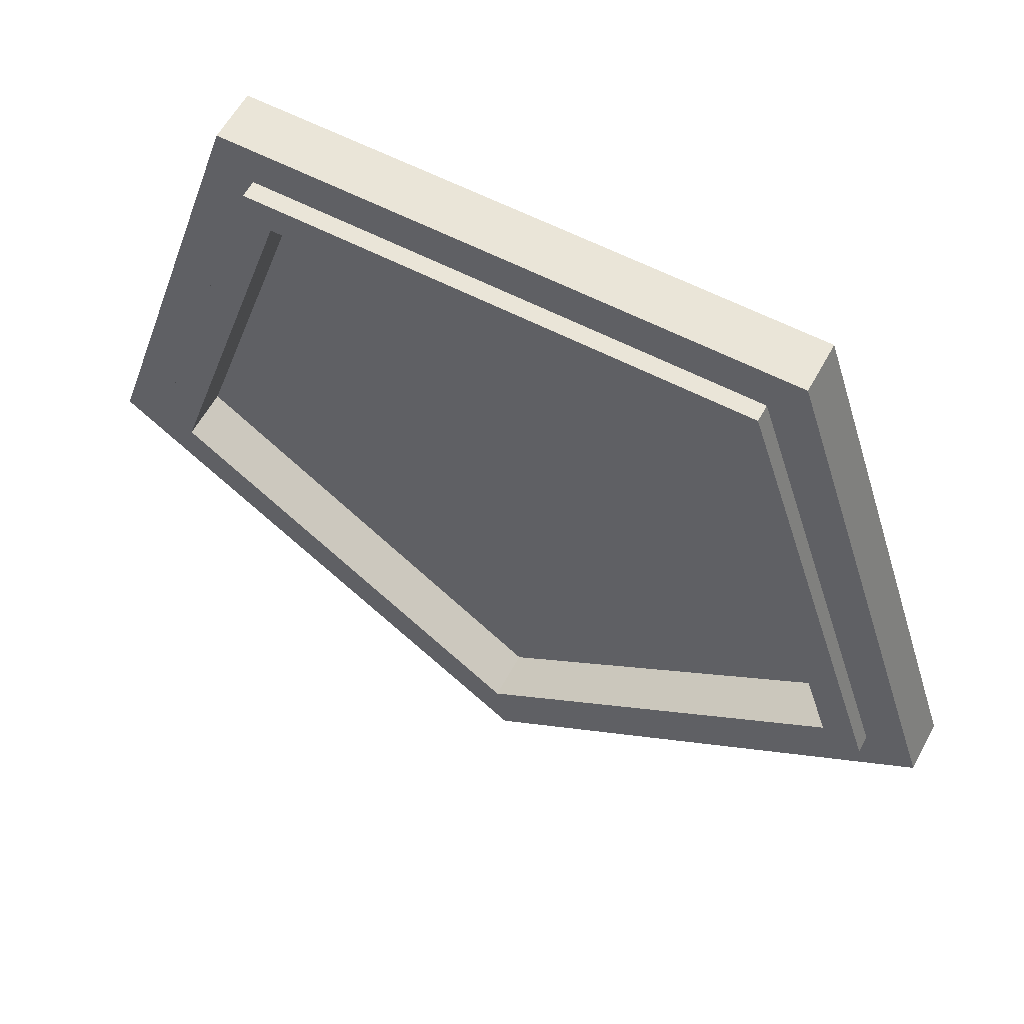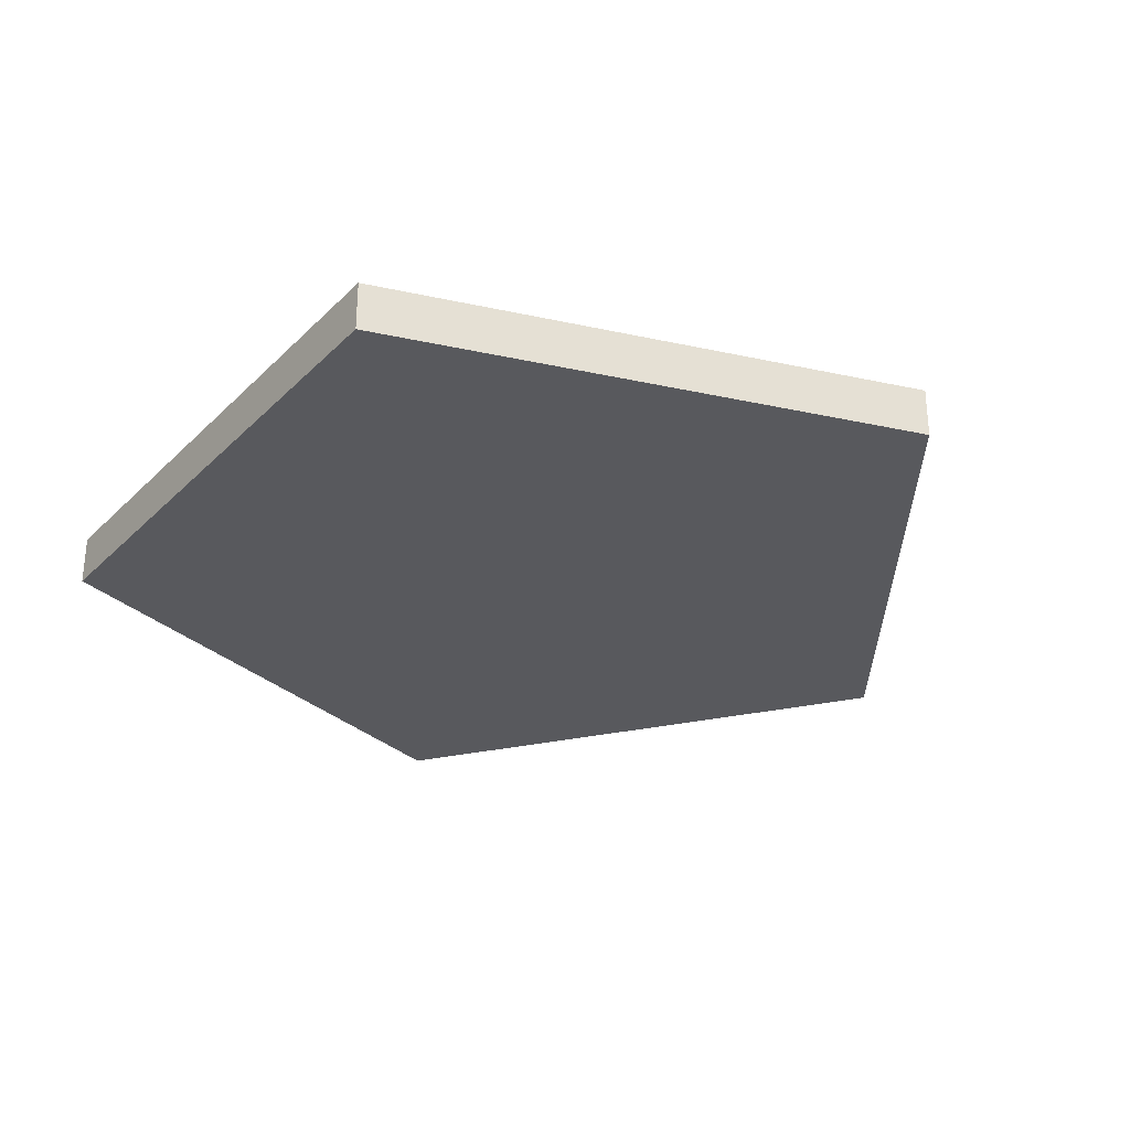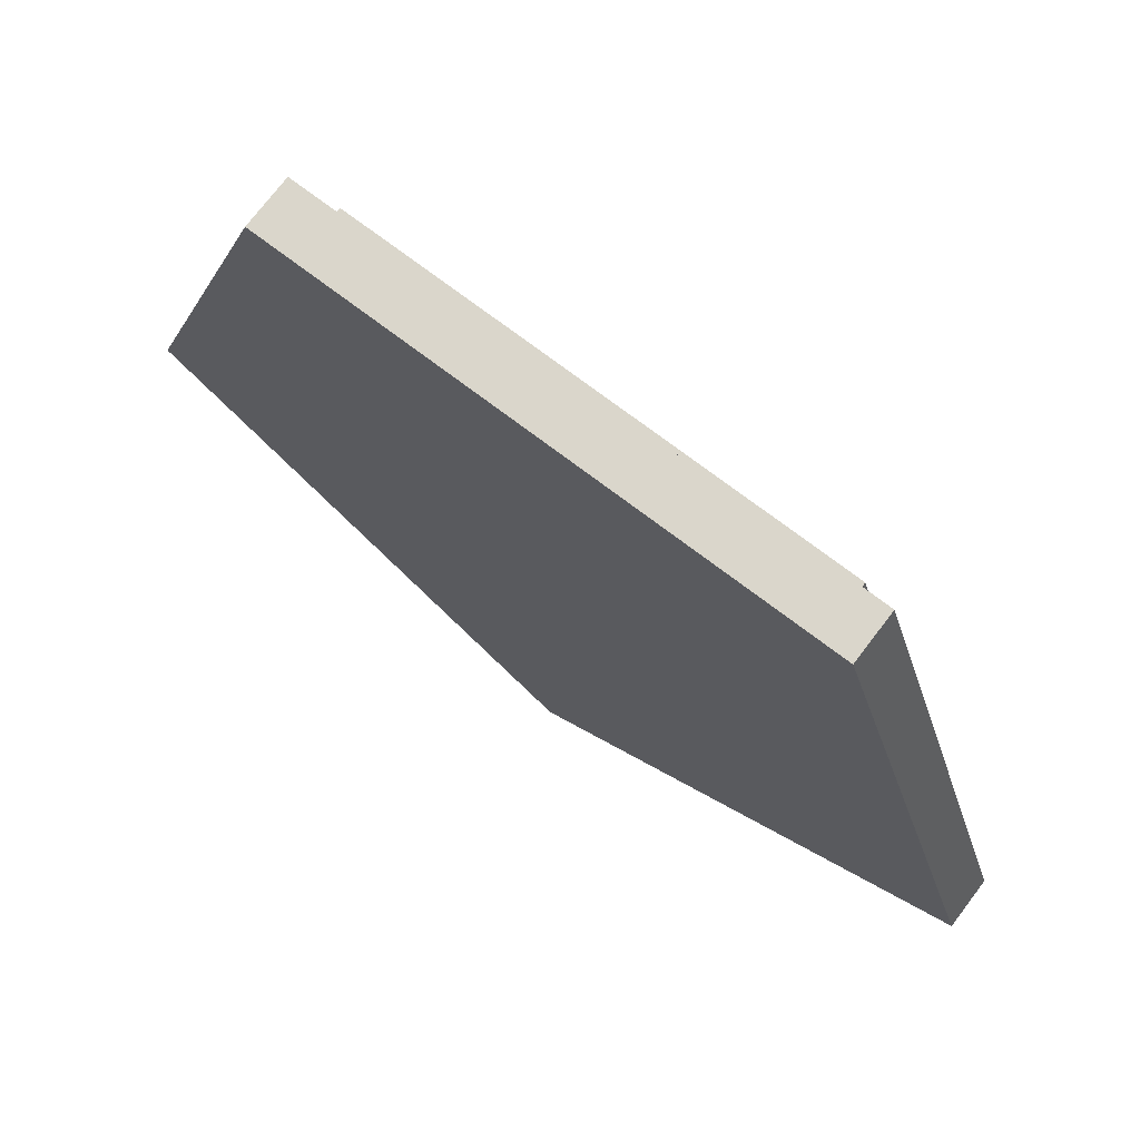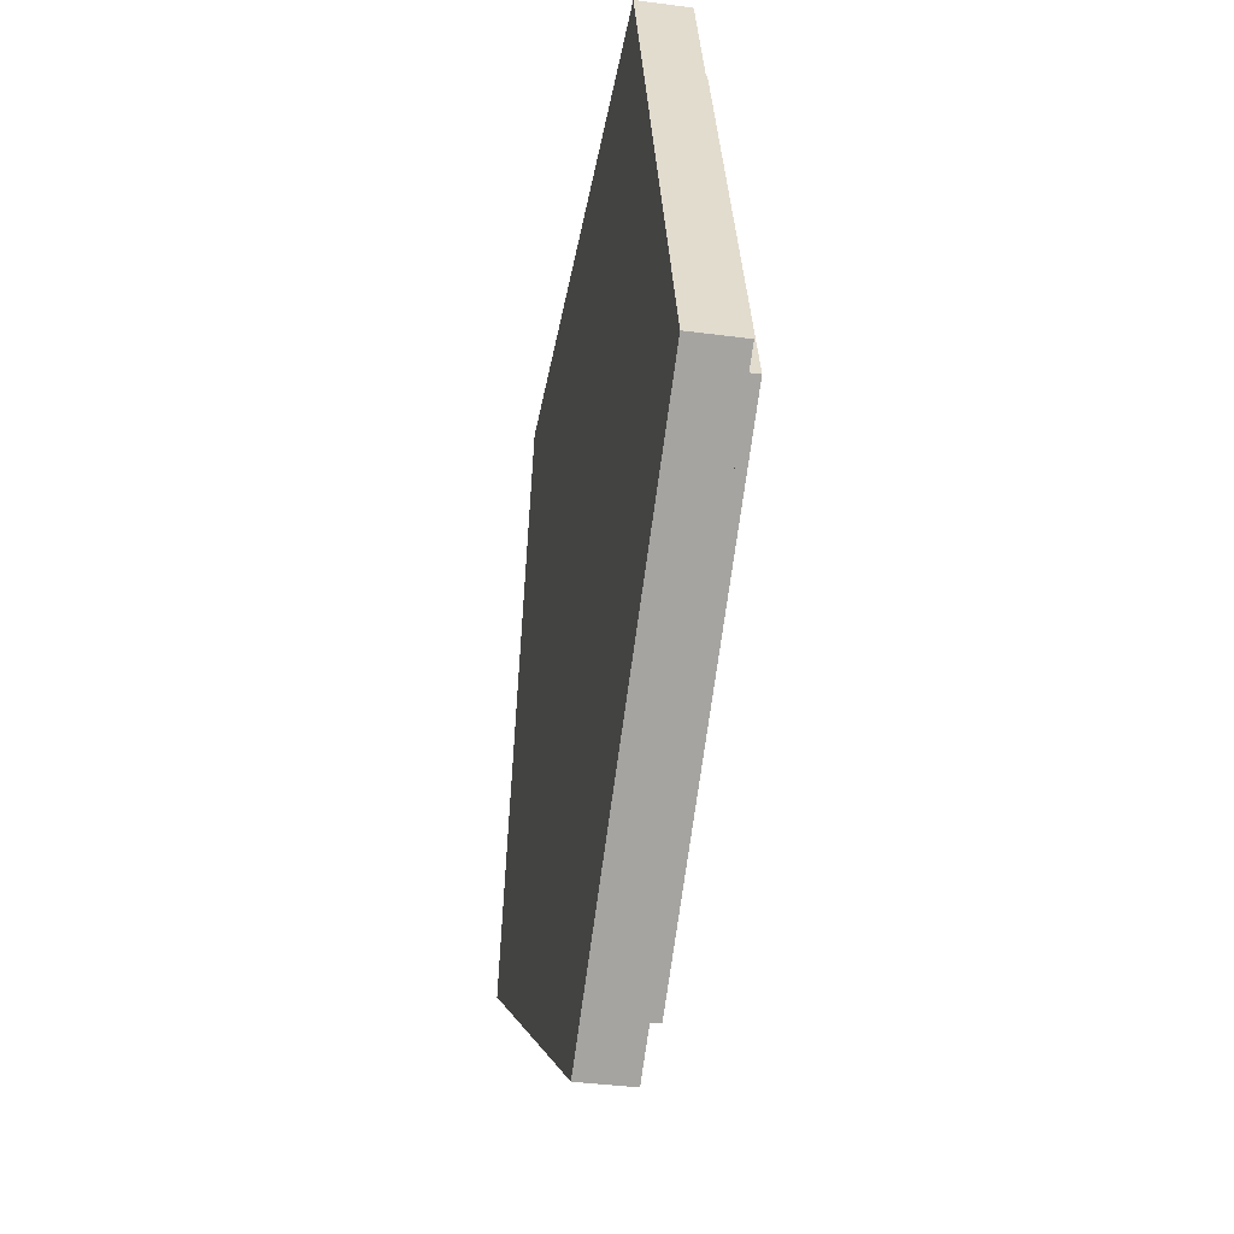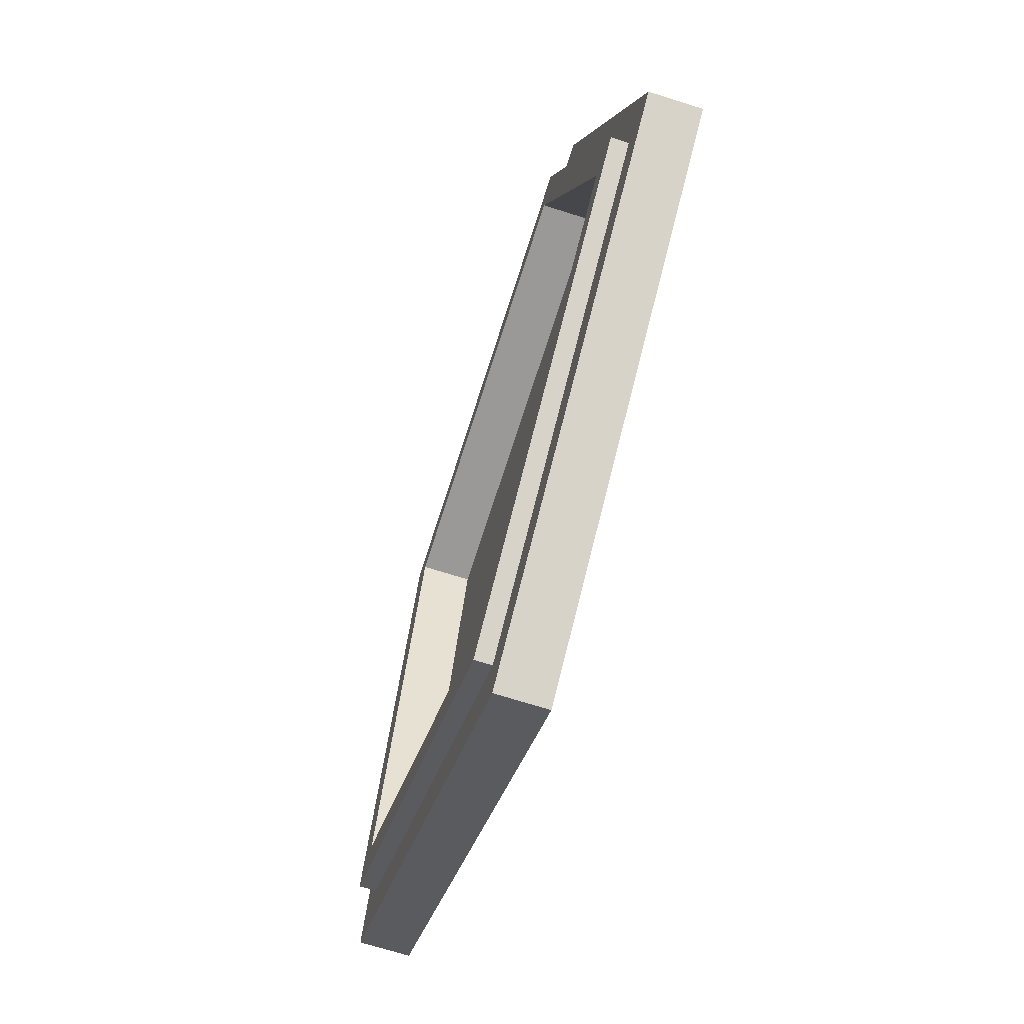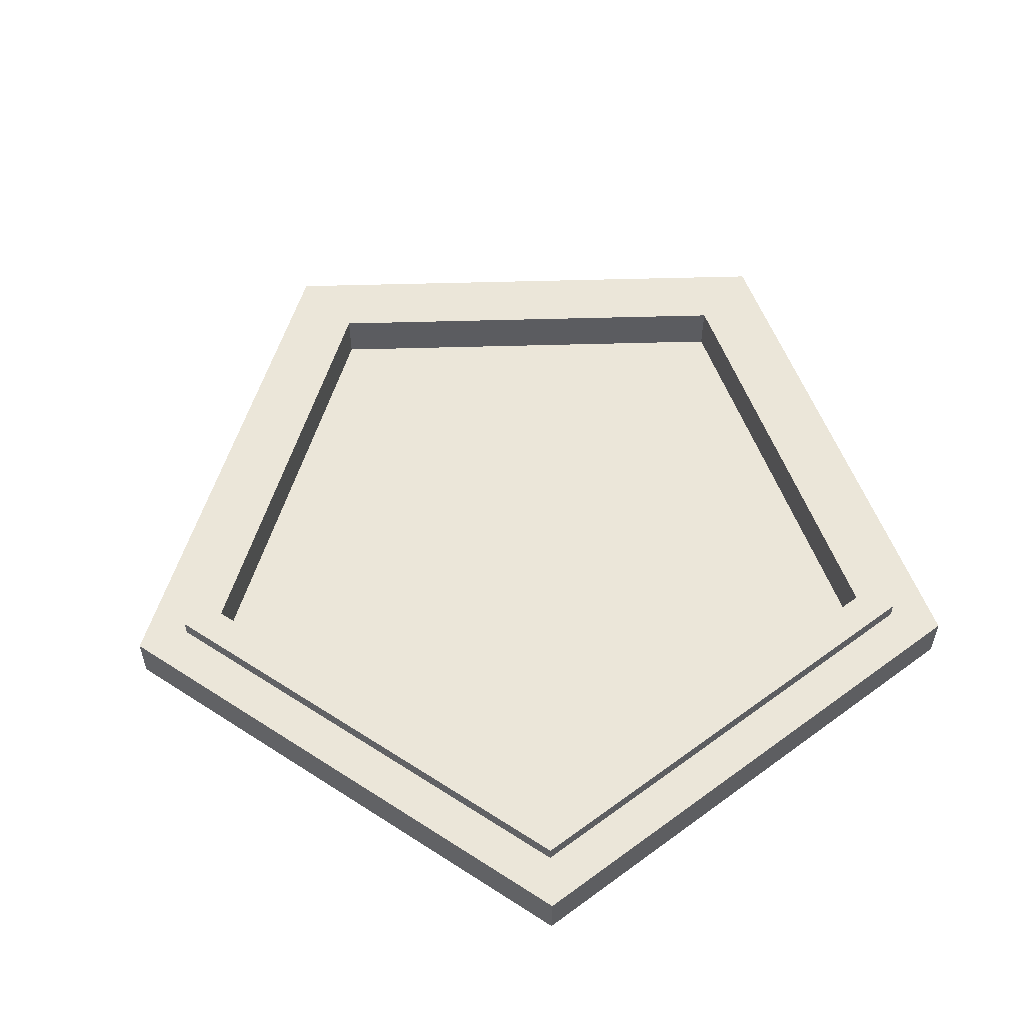
<metadata>
{"format":"obj","ext":"obj","renderer":"f3d","projection":"perspective","resolution":1024,"background":"white","views":[{"elev":58.7,"azim":-151.7,"up":"+Z"},{"elev":-29.9,"azim":54.2,"up":"+Y"},{"elev":73.7,"azim":37.2,"up":"+Z"},{"elev":-37.4,"azim":80.3,"up":"+Z"},{"elev":-69.1,"azim":-107.6,"up":"+Z"},{"elev":55.1,"azim":-37.7,"up":"+Y"}]}
</metadata>
<code>
v -13.28 0 -4.316
v -13.28 1.5 -4.316
v 8.882e-16 1.5 -13.97
v 1.277e-15 0 -13.97
v -10.58 0.5 -3.438
v 5.329e-15 0.5 -11.12
v 5.329e-15 2 -11.12
v -10.58 2 -3.438
v -8.21 0 11.3
v -8.21 1.5 11.3
v -13.28 1.5 -4.316
v -13.28 0 -4.316
v 8.21 0 11.3
v 8.21 1.5 11.3
v -8.21 1.5 11.3
v -8.21 0 11.3
v 5.329e-15 0.5 -11.12
v 10.58 0.5 -3.438
v 10.58 2 -3.438
v 5.329e-15 2 -11.12
v 6.539 0.5 9
v 10.58 0.5 -3.438
v 5.329e-15 0.5 -11.12
v -10.58 0.5 -3.438
v -6.539 0.5 9
v 13.28 0 -4.316
v 13.28 1.5 -4.316
v 8.21 1.5 11.3
v 8.21 0 11.3
v 11.76 1.5 -3.82
v 7.265 1.5 10
v -7.265 1.5 10
v -11.76 1.5 -3.82
v 3.553e-15 1.5 -12.36
v -13.28 1.5 -4.316
v -8.21 1.5 11.3
v 8.21 1.5 11.3
v 13.28 1.5 -4.316
v 8.882e-16 1.5 -13.97
v 1.277e-15 0 -13.97
v 8.882e-16 1.5 -13.97
v 13.28 1.5 -4.316
v 13.28 0 -4.316
v -8.21 0 11.3
v -13.28 0 -4.316
v 1.277e-15 0 -13.97
v 13.28 0 -4.316
v 8.21 0 11.3
v 10.58 0.5 -3.438
v 6.539 0.5 9
v 6.539 2 9
v 10.58 2 -3.438
v 6.539 0.5 9
v -6.539 0.5 9
v -6.539 2 9
v 6.539 2 9
v 7.265 1.5 10
v 11.76 1.5 -3.82
v 11.76 2 -3.82
v 7.265 2 10
v 11.76 1.5 -3.82
v 3.553e-15 1.5 -12.36
v 4.441e-15 2 -12.36
v 11.76 2 -3.82
v 6.539 2 9
v -6.539 2 9
v -10.58 2 -3.438
v 5.329e-15 2 -11.12
v 10.58 2 -3.438
v -7.265 2 10
v 7.265 2 10
v 11.76 2 -3.82
v 4.441e-15 2 -12.36
v -11.76 2 -3.82
v -11.76 1.5 -3.82
v -7.265 1.5 10
v -7.265 2 10
v -11.76 2 -3.82
v -7.265 1.5 10
v 7.265 1.5 10
v 7.265 2 10
v -7.265 2 10
v -6.539 0.5 9
v -10.58 0.5 -3.438
v -10.58 2 -3.438
v -6.539 2 9
v 3.553e-15 1.5 -12.36
v -11.76 1.5 -3.82
v -11.76 2 -3.82
v 4.441e-15 2 -12.36
f 2 3 1
f 1 3 4
f 5 6 8
f 8 6 7
f 10 11 9
f 9 11 12
f 14 15 13
f 13 15 16
f 17 18 20
f 20 18 19
f 21 22 25
f 25 22 24
f 24 22 23
f 27 28 26
f 26 28 29
f 34 30 38
f 38 30 31
f 38 31 37
f 37 31 36
f 36 31 32
f 36 32 35
f 35 32 33
f 35 33 34
f 38 39 34
f 34 39 35
f 41 42 40
f 40 42 43
f 48 44 47
f 47 44 45
f 47 45 46
f 49 50 52
f 52 50 51
f 53 54 56
f 56 54 55
f 57 58 60
f 60 58 59
f 61 62 64
f 64 62 63
f 66 70 65
f 65 70 71
f 65 71 72
f 70 66 74
f 74 66 67
f 74 67 68
f 69 72 68
f 68 72 73
f 68 73 74
f 69 65 72
f 75 76 78
f 78 76 77
f 79 80 82
f 82 80 81
f 83 84 86
f 86 84 85
f 87 88 90
f 90 88 89

</code>
